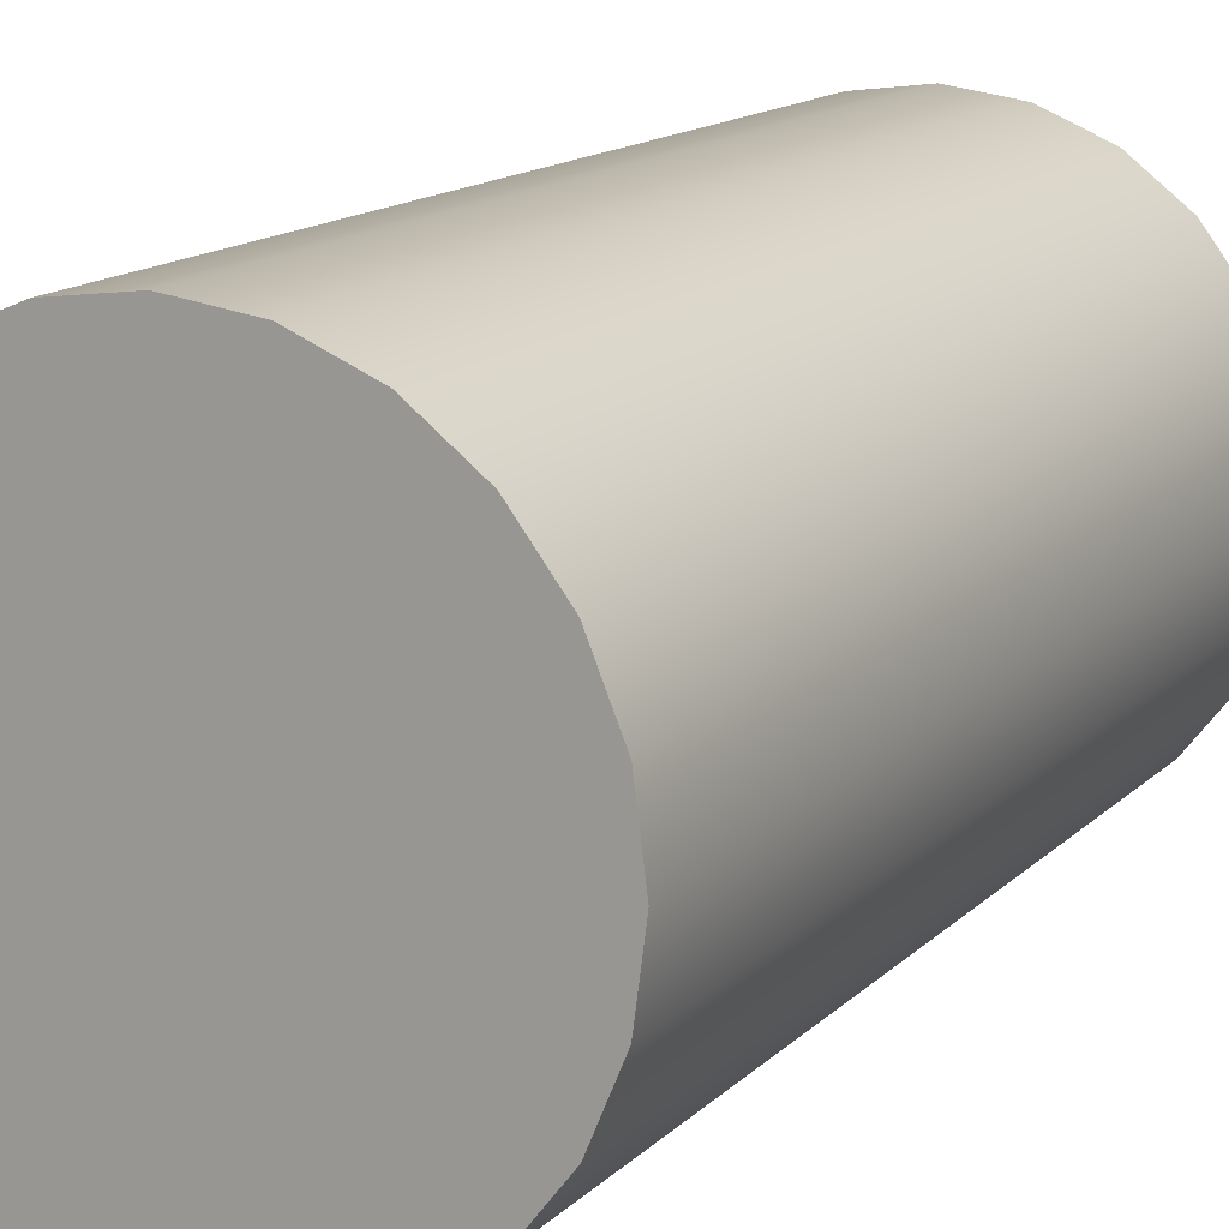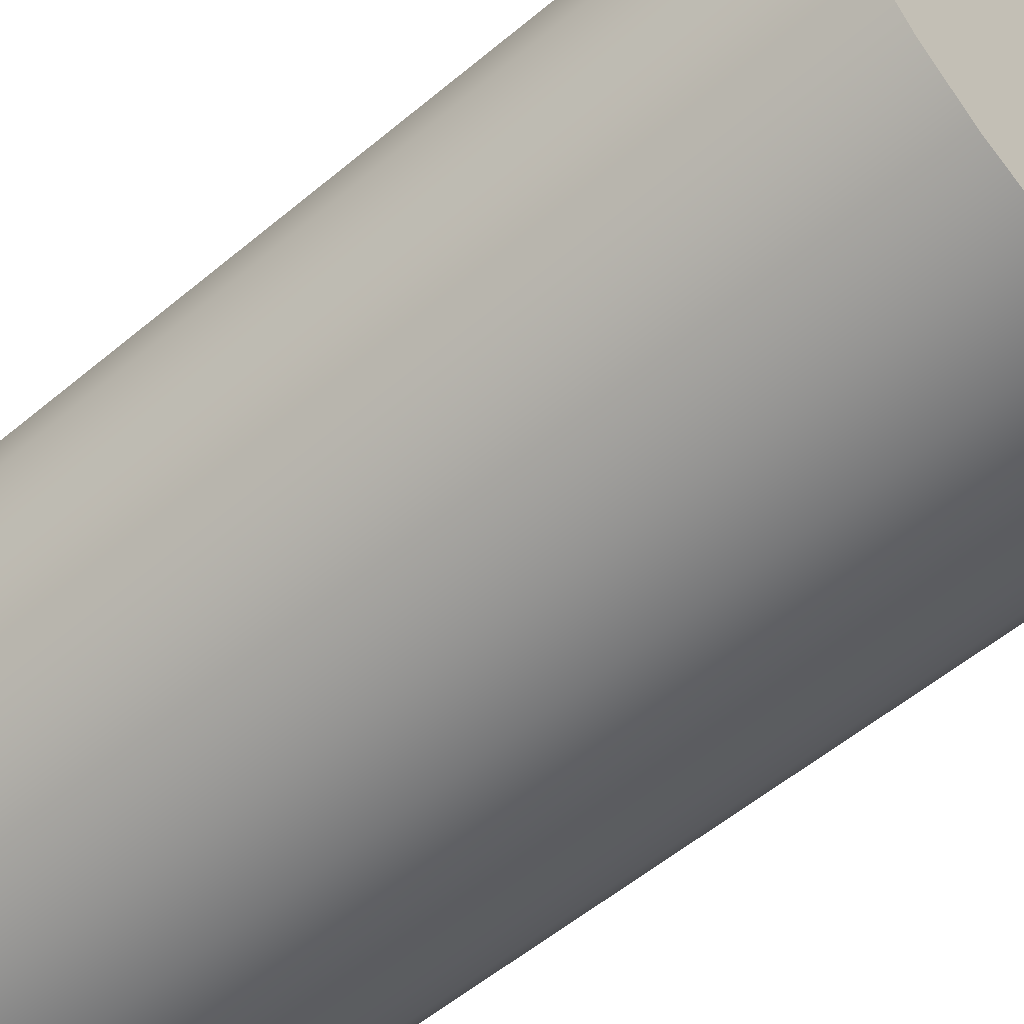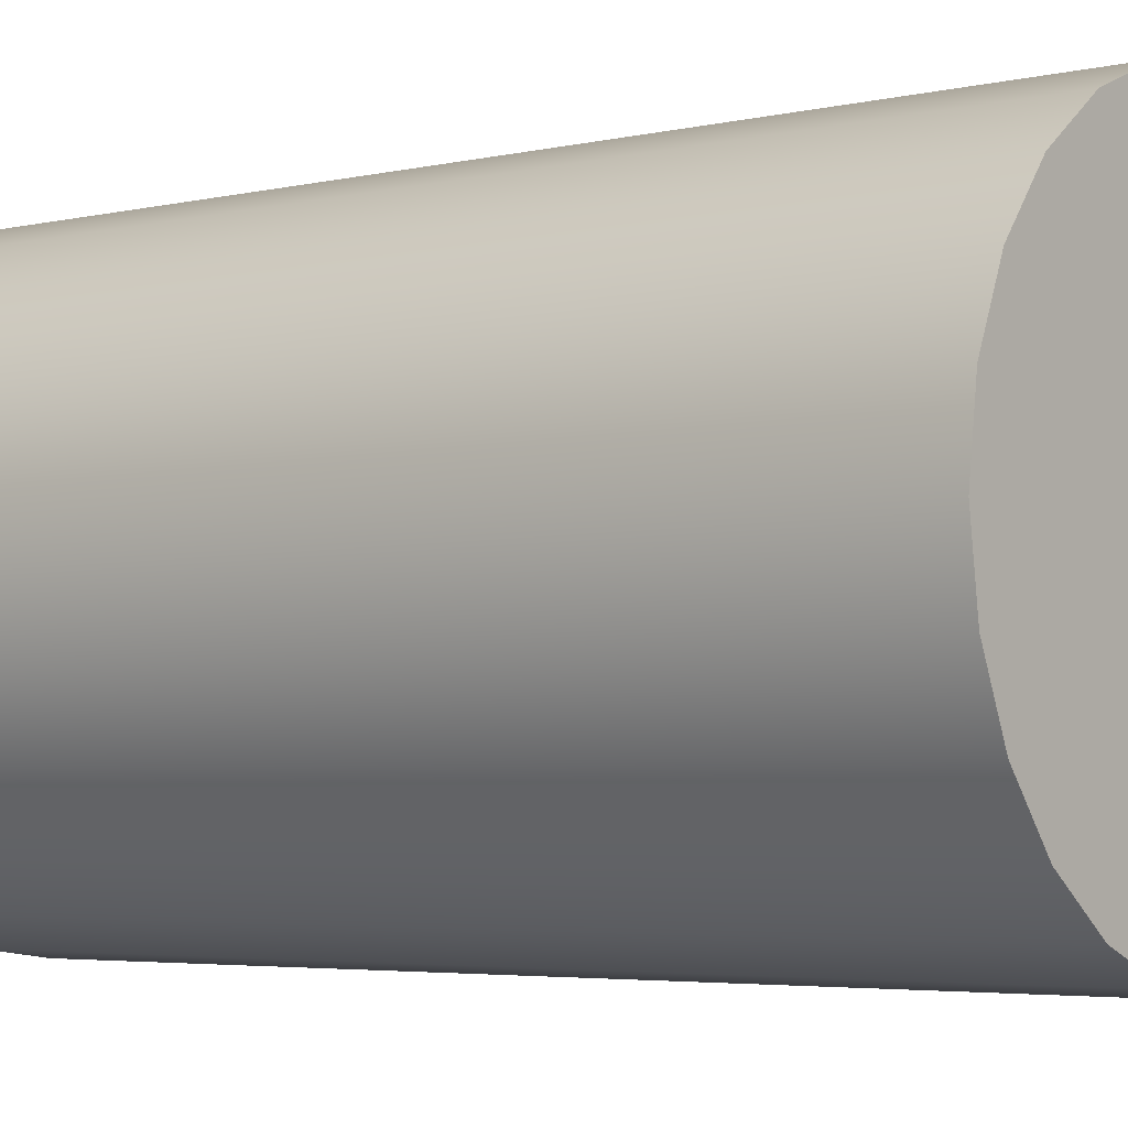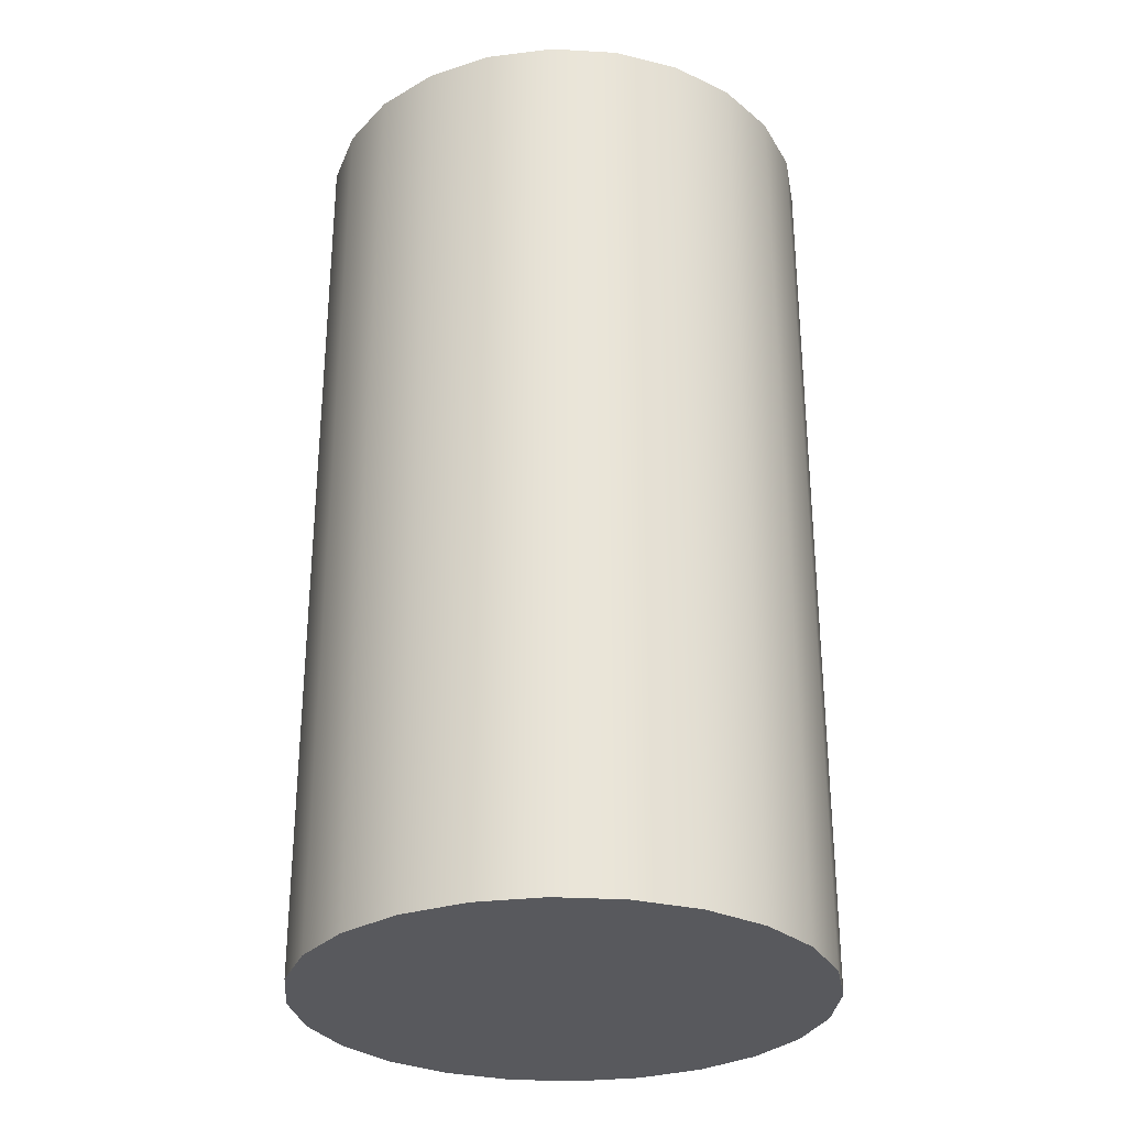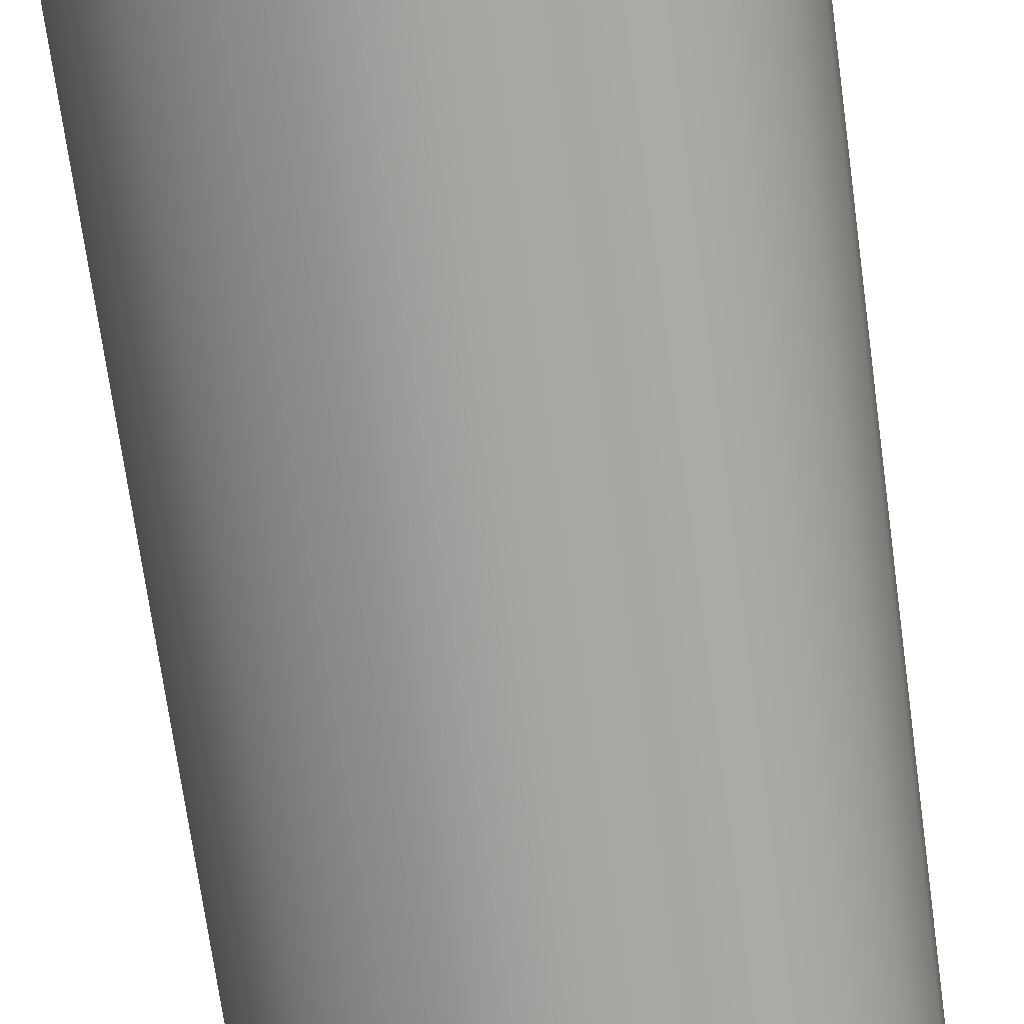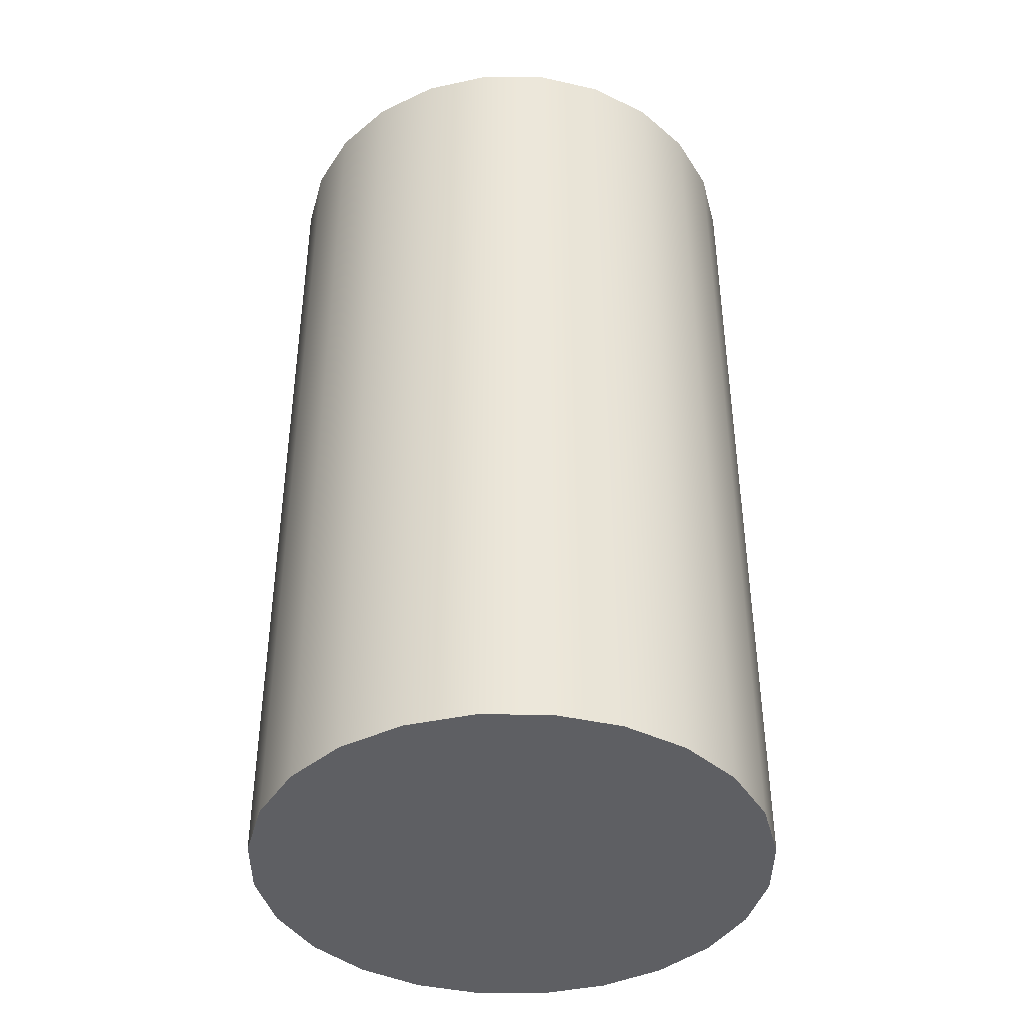
<metadata>
{"format":"obj","ext":"obj","renderer":"f3d","projection":"perspective","resolution":1024,"background":"white","views":[{"elev":14.2,"azim":-152.6,"up":"+Y"},{"elev":-57.1,"azim":-49.1,"up":"+Y"},{"elev":-3.9,"azim":-51.1,"up":"+Y"},{"elev":-29.8,"azim":32.7,"up":"+Z"},{"elev":-73.2,"azim":-172.1,"up":"+Y"},{"elev":-41.4,"azim":-127.8,"up":"+Z"}]}
</metadata>
<code>
o Cylinder.001
v 0 -1 1.8
v -0 -1 -1.8
v 0.2588 -0.9659 1.8
v 0.2588 -0.9659 -1.8
v 0.5 -0.866 1.8
v 0.5 -0.866 -1.8
v 0.7071 -0.7071 1.8
v 0.7071 -0.7071 -1.8
v 0.866 -0.5 1.8
v 0.866 -0.5 -1.8
v 0.9659 -0.2588 1.8
v 0.9659 -0.2588 -1.8
v 1 -0 1.8
v 1 0 -1.8
v 0.9659 0.2588 1.8
v 0.9659 0.2588 -1.8
v 0.866 0.5 1.8
v 0.866 0.5 -1.8
v 0.7071 0.7071 1.8
v 0.7071 0.7071 -1.8
v 0.5 0.866 1.8
v 0.5 0.866 -1.8
v 0.2588 0.9659 1.8
v 0.2588 0.9659 -1.8
v 0 1 1.8
v 0 1 -1.8
v -0.2588 0.9659 1.8
v -0.2588 0.9659 -1.8
v -0.5 0.866 1.8
v -0.5 0.866 -1.8
v -0.7071 0.7071 1.8
v -0.7071 0.7071 -1.8
v -0.866 0.5 1.8
v -0.866 0.5 -1.8
v -0.9659 0.2588 1.8
v -0.9659 0.2588 -1.8
v -1 0 1.8
v -1 1e-06 -1.8
v -0.9659 -0.2588 1.8
v -0.9659 -0.2588 -1.8
v -0.866 -0.5 1.8
v -0.866 -0.5 -1.8
v -0.7071 -0.7071 1.8
v -0.7071 -0.7071 -1.8
v -0.5 -0.866 1.8
v -0.5 -0.866 -1.8
v -0.2588 -0.9659 1.8
v -0.2588 -0.9659 -1.8
v 0 -1 1.8
v 0.2588 -0.9659 1.8
v 0.2588 -0.9659 -1.8
v -0 -1 -1.8
v 0.5 -0.866 1.8
v 0.5 -0.866 -1.8
v 0.7071 -0.7071 1.8
v 0.7071 -0.7071 -1.8
v 0.866 -0.5 1.8
v 0.866 -0.5 -1.8
v 0.9659 -0.2588 1.8
v 0.9659 -0.2588 -1.8
v 1 -0 1.8
v 1 0 -1.8
v 0.9659 0.2588 1.8
v 0.9659 0.2588 -1.8
v 0.866 0.5 1.8
v 0.866 0.5 -1.8
v 0.7071 0.7071 1.8
v 0.7071 0.7071 -1.8
v 0.5 0.866 1.8
v 0.5 0.866 -1.8
v 0.2588 0.9659 1.8
v 0.2588 0.9659 -1.8
v 0 1 1.8
v 0 1 -1.8
v -0.2588 0.9659 1.8
v -0.2588 0.9659 -1.8
v -0.5 0.866 1.8
v -0.5 0.866 -1.8
v -0.7071 0.7071 1.8
v -0.7071 0.7071 -1.8
v -0.866 0.5 1.8
v -0.866 0.5 -1.8
v -0.9659 0.2588 1.8
v -0.9659 0.2588 -1.8
v -1 0 1.8
v -1 1e-06 -1.8
v -0.9659 -0.2588 1.8
v -0.9659 -0.2588 -1.8
v -0.866 -0.5 1.8
v -0.866 -0.5 -1.8
v -0.7071 -0.7071 1.8
v -0.7071 -0.7071 -1.8
v -0.5 -0.866 1.8
v -0.5 -0.866 -1.8
v -0.2588 -0.9659 1.8
v -0.2588 -0.9659 -1.8
f 52 51 50
f 51 54 53
f 53 54 56
f 56 58 57
f 58 60 59
f 60 62 61
f 62 64 63
f 64 66 65
f 66 68 67
f 68 70 69
f 70 72 71
f 72 74 73
f 74 76 75
f 76 78 77
f 78 80 79
f 80 82 81
f 81 82 84
f 84 86 85
f 86 88 87
f 88 90 89
f 90 92 91
f 92 94 93
f 4 36 28
f 48 52 49
f 94 48 95
f 1 9 33
f 49 52 50
f 50 51 53
f 55 53 56
f 55 56 57
f 57 58 59
f 59 60 61
f 61 62 63
f 63 64 65
f 65 66 67
f 67 68 69
f 69 70 71
f 71 72 73
f 73 74 75
f 75 76 77
f 77 78 79
f 79 80 81
f 83 81 84
f 83 84 85
f 85 86 87
f 87 88 89
f 89 90 91
f 91 92 93
f 8 6 4
f 12 10 8
f 20 14 12
f 20 18 16
f 24 22 20
f 28 26 24
f 32 30 28
f 28 34 32
f 40 38 36
f 44 42 40
f 96 46 44
f 4 2 96
f 20 8 4
f 20 16 14
f 28 24 20
f 36 34 28
f 44 40 36
f 4 96 44
f 20 12 8
f 4 28 20
f 4 44 36
f 95 48 49
f 93 94 95
f 45 47 1
f 1 43 45
f 37 39 41
f 41 35 37
f 29 31 33
f 25 27 29
f 21 23 25
f 17 19 21
f 9 15 17
f 9 11 13
f 5 7 9
f 9 3 5
f 41 43 1
f 33 35 41
f 25 29 33
f 17 21 25
f 9 13 15
f 1 3 9
f 33 41 1
f 17 25 33
f 33 9 17

</code>
